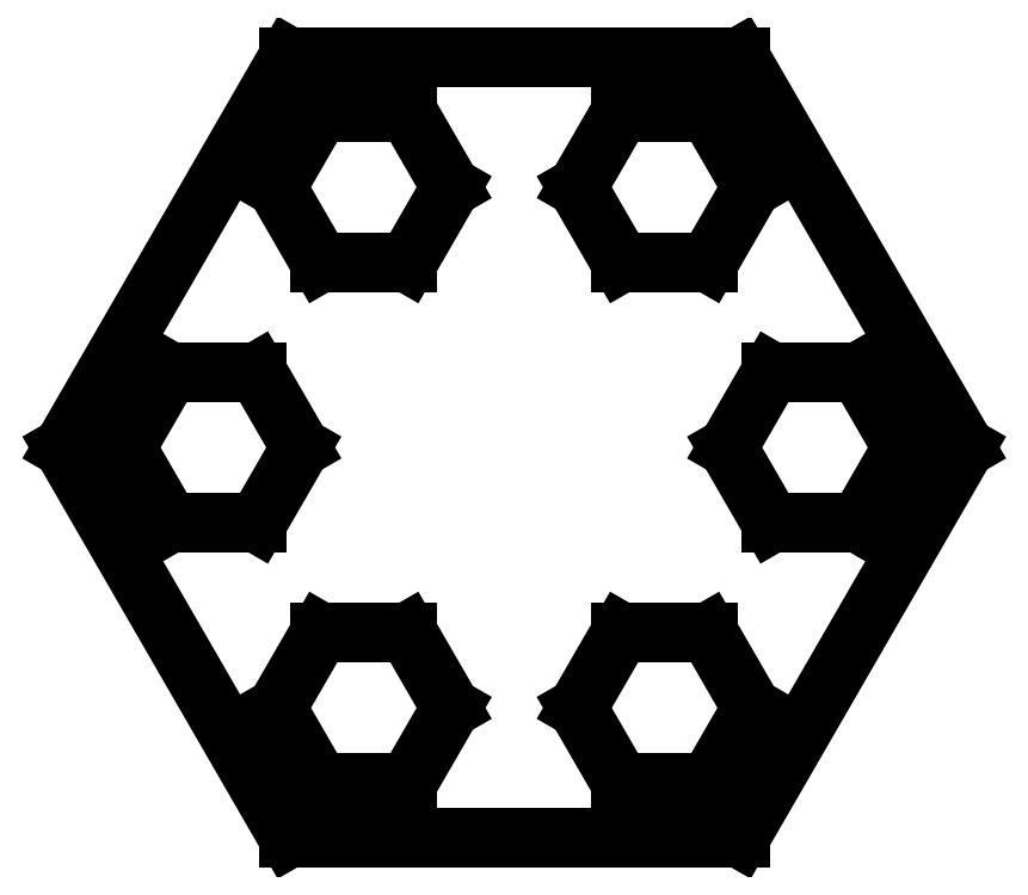
<metadata>
{"format":"dxf","ext":"dxf","renderer":"ezdxf+matplotlib","layout":"modelspace","background":"white","min_lineweight":24,"dpi":150}
</metadata>
<code>
0
SECTION
2
ENTITIES
0
LINE
8
0
10
30
20
0
30
0
11
15
21
25.98
31
0
0
LINE
8
0
10
15
20
25.98
30
0
11
-15
21
25.98
31
0
0
LINE
8
0
10
-15
20
25.98
30
0
11
-30
21
3.7e-15
31
0
0
LINE
8
0
10
-30
20
3.7e-15
30
0
11
-15
21
-25.98
31
0
0
LINE
8
0
10
-15
20
-25.98
30
0
11
15
21
-25.98
31
0
0
LINE
8
0
10
15
20
-25.98
30
0
11
30
21
-6.06e-14
31
0
0
LINE
8
0
10
15
20
25.98
30
0
11
0
21
0
31
0
0
LINE
8
0
10
0
20
0
30
0
11
30
21
-2.33e-14
31
0
0
LINE
8
0
10
15
20
-25.98
30
0
11
0
21
0
31
0
0
LINE
8
0
10
0
20
0
30
0
11
-15
21
-25.98
31
0
0
LINE
8
0
10
-30
20
4.7e-15
30
0
11
0
21
0
31
0
0
LINE
8
0
10
0
20
0
30
0
11
-15
21
25.98
31
0
0
CIRCLE
8
0
10
0
20
0
30
0
40
15
0
CIRCLE
8
0
10
-0
20
0
30
0
40
20
0
CIRCLE
8
0
10
-20
20
3.1e-15
30
0
40
5
0
CIRCLE
8
0
10
-10
20
-17.32
30
0
40
5
0
CIRCLE
8
0
10
10
20
-17.32
30
0
40
5
0
CIRCLE
8
0
10
20
20
-1.56e-14
30
0
40
5
0
CIRCLE
8
0
10
10
20
17.32
30
0
40
5
0
CIRCLE
8
0
10
-10
20
17.32
30
0
40
5
0
LINE
8
edge
10
15
20
-25.98
30
0
11
30
21
-2.33e-14
31
0
0
LINE
8
edge
10
30
20
-2.33e-14
30
0
11
15
21
25.98
31
0
0
LINE
8
edge
10
15
20
25.98
30
0
11
-15
21
25.98
31
0
0
LINE
8
edge
10
-15
20
25.98
30
0
11
-30
21
4.7e-15
31
0
0
LINE
8
edge
10
-30
20
4.7e-15
30
0
11
-15
21
-25.98
31
0
0
LINE
8
edge
10
-15
20
-25.98
30
0
11
15
21
-25.98
31
0
0
CIRCLE
8
0
10
10
20
-17.32
30
0
40
5.8
0
CIRCLE
8
0
10
20
20
-1.56e-14
30
0
40
5.8
0
CIRCLE
8
0
10
-10
20
-17.32
30
0
40
5.8
0
CIRCLE
8
0
10
10
20
17.32
30
0
40
5.8
0
CIRCLE
8
0
10
-10
20
17.32
30
0
40
5.8
0
CIRCLE
8
0
10
-20
20
3.1e-15
30
0
40
5.8
0
LINE
8
hexes
10
-14.2
20
2.2e-15
30
0
11
-17.1
21
5.023
31
0
0
LINE
8
hexes
10
-17.1
20
5.023
30
0
11
-22.9
21
5.023
31
0
0
LINE
8
hexes
10
-22.9
20
5.023
30
0
11
-25.8
21
9e-15
31
0
0
LINE
8
hexes
10
-25.8
20
9e-15
30
0
11
-22.9
21
-5.023
31
0
0
LINE
8
hexes
10
-22.9
20
-5.023
30
0
11
-17.1
21
-5.023
31
0
0
LINE
8
hexes
10
-17.1
20
-5.023
30
0
11
-14.2
21
-8.6e-15
31
0
0
LINE
8
hexes
10
-4.2
20
-17.32
30
0
11
-7.1
21
-12.3
31
0
0
LINE
8
hexes
10
-7.1
20
-12.3
30
0
11
-12.9
21
-12.3
31
0
0
LINE
8
hexes
10
-12.9
20
-12.3
30
0
11
-15.8
21
-17.32
31
0
0
LINE
8
hexes
10
-15.8
20
-17.32
30
0
11
-12.9
21
-22.34
31
0
0
LINE
8
hexes
10
-12.9
20
-22.34
30
0
11
-7.1
21
-22.34
31
0
0
LINE
8
hexes
10
-7.1
20
-22.34
30
0
11
-4.2
21
-17.32
31
0
0
LINE
8
hexes
10
15.8
20
-17.32
30
0
11
12.9
21
-12.3
31
0
0
LINE
8
hexes
10
12.9
20
-12.3
30
0
11
7.1
21
-12.3
31
0
0
LINE
8
hexes
10
7.1
20
-12.3
30
0
11
4.2
21
-17.32
31
0
0
LINE
8
hexes
10
4.2
20
-17.32
30
0
11
7.1
21
-22.34
31
0
0
LINE
8
hexes
10
7.1
20
-22.34
30
0
11
12.9
21
-22.34
31
0
0
LINE
8
hexes
10
12.9
20
-22.34
30
0
11
15.8
21
-17.32
31
0
0
LINE
8
hexes
10
25.8
20
-2.01e-14
30
0
11
22.9
21
5.023
31
0
0
LINE
8
hexes
10
22.9
20
5.023
30
0
11
17.1
21
5.023
31
0
0
LINE
8
hexes
10
17.1
20
5.023
30
0
11
14.2
21
-9.7e-15
31
0
0
LINE
8
hexes
10
14.2
20
-9.7e-15
30
0
11
17.1
21
-5.023
31
0
0
LINE
8
hexes
10
17.1
20
-5.023
30
0
11
22.9
21
-5.023
31
0
0
LINE
8
hexes
10
22.9
20
-5.023
30
0
11
25.8
21
-2.73e-14
31
0
0
LINE
8
hexes
10
15.8
20
17.32
30
0
11
12.9
21
22.34
31
0
0
LINE
8
hexes
10
12.9
20
22.34
30
0
11
7.1
21
22.34
31
0
0
LINE
8
hexes
10
7.1
20
22.34
30
0
11
4.2
21
17.32
31
0
0
LINE
8
hexes
10
4.2
20
17.32
30
0
11
7.1
21
12.3
31
0
0
LINE
8
hexes
10
7.1
20
12.3
30
0
11
12.9
21
12.3
31
0
0
LINE
8
hexes
10
12.9
20
12.3
30
0
11
15.8
21
17.32
31
0
0
LINE
8
hexes
10
-4.2
20
17.32
30
0
11
-7.1
21
22.34
31
0
0
LINE
8
hexes
10
-7.1
20
22.34
30
0
11
-12.9
21
22.34
31
0
0
LINE
8
hexes
10
-12.9
20
22.34
30
0
11
-15.8
21
17.32
31
0
0
LINE
8
hexes
10
-15.8
20
17.32
30
0
11
-12.9
21
12.3
31
0
0
LINE
8
hexes
10
-12.9
20
12.3
30
0
11
-7.1
21
12.3
31
0
0
LINE
8
hexes
10
-7.1
20
12.3
30
0
11
-4.2
21
17.32
31
0
0
ENDSEC
0
EOF

</code>
